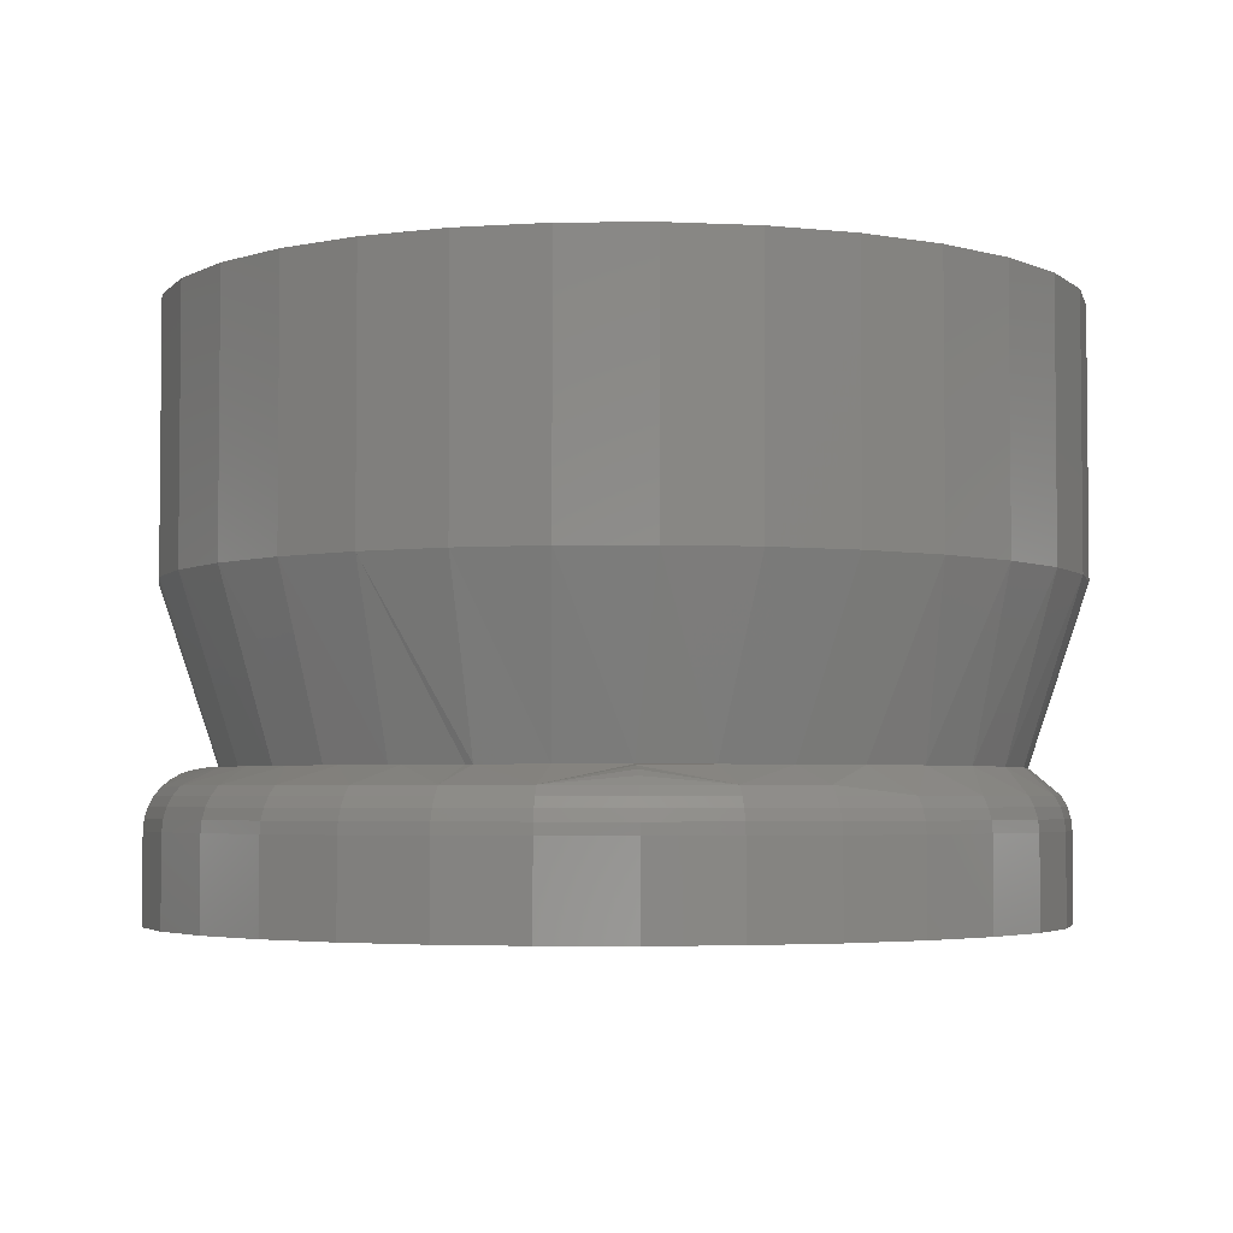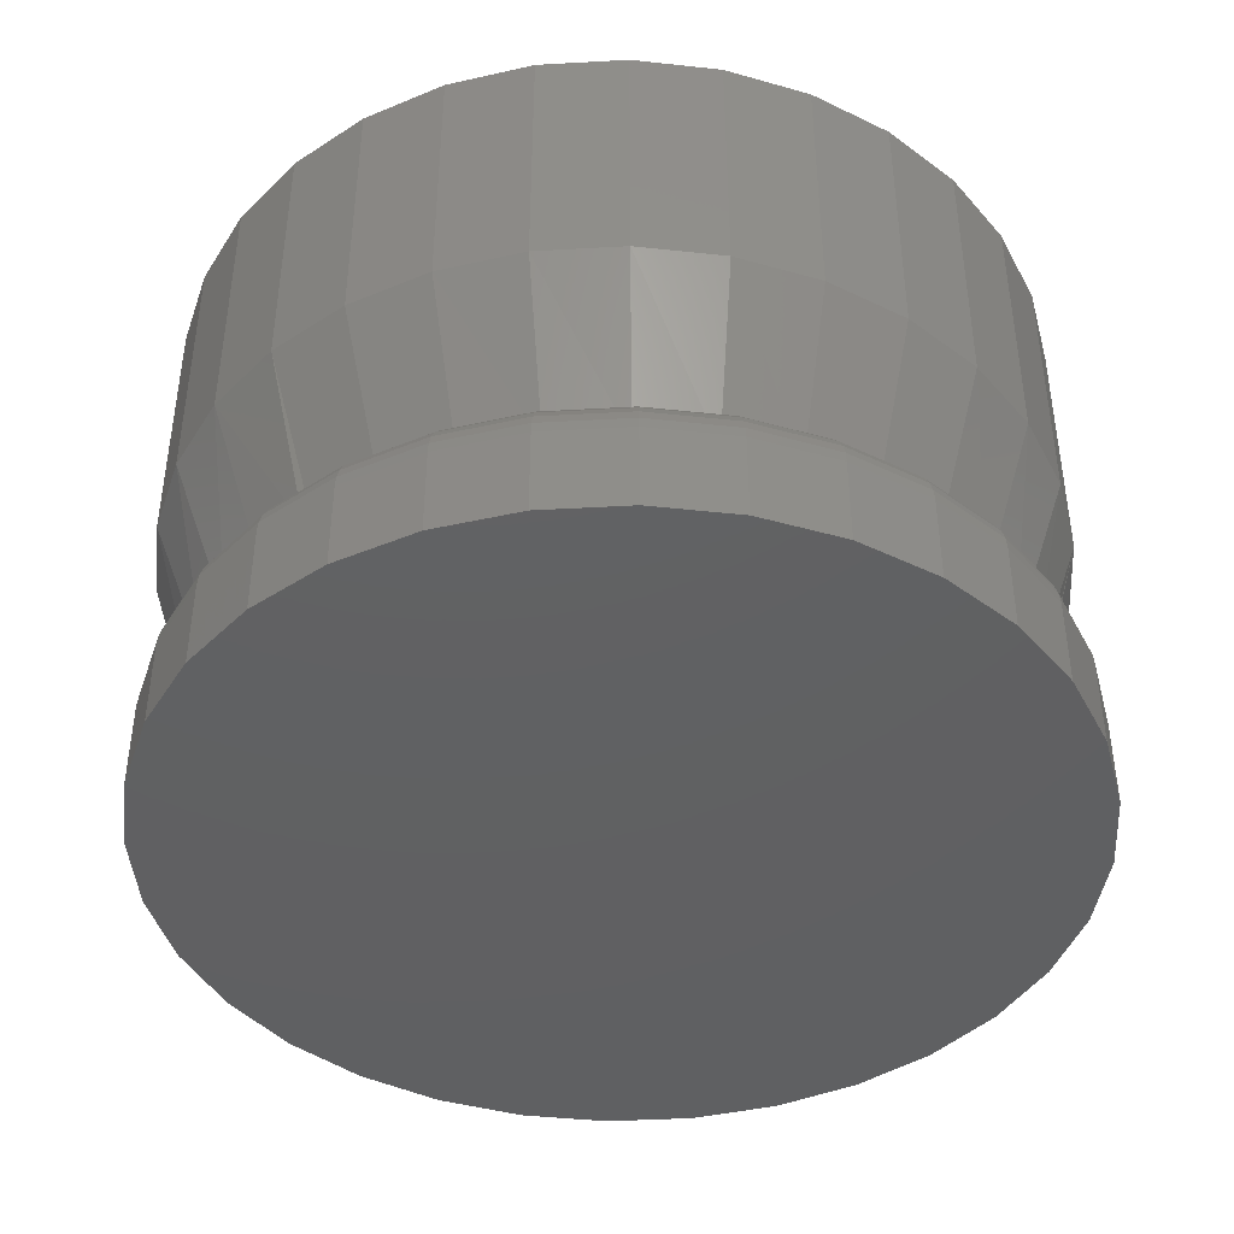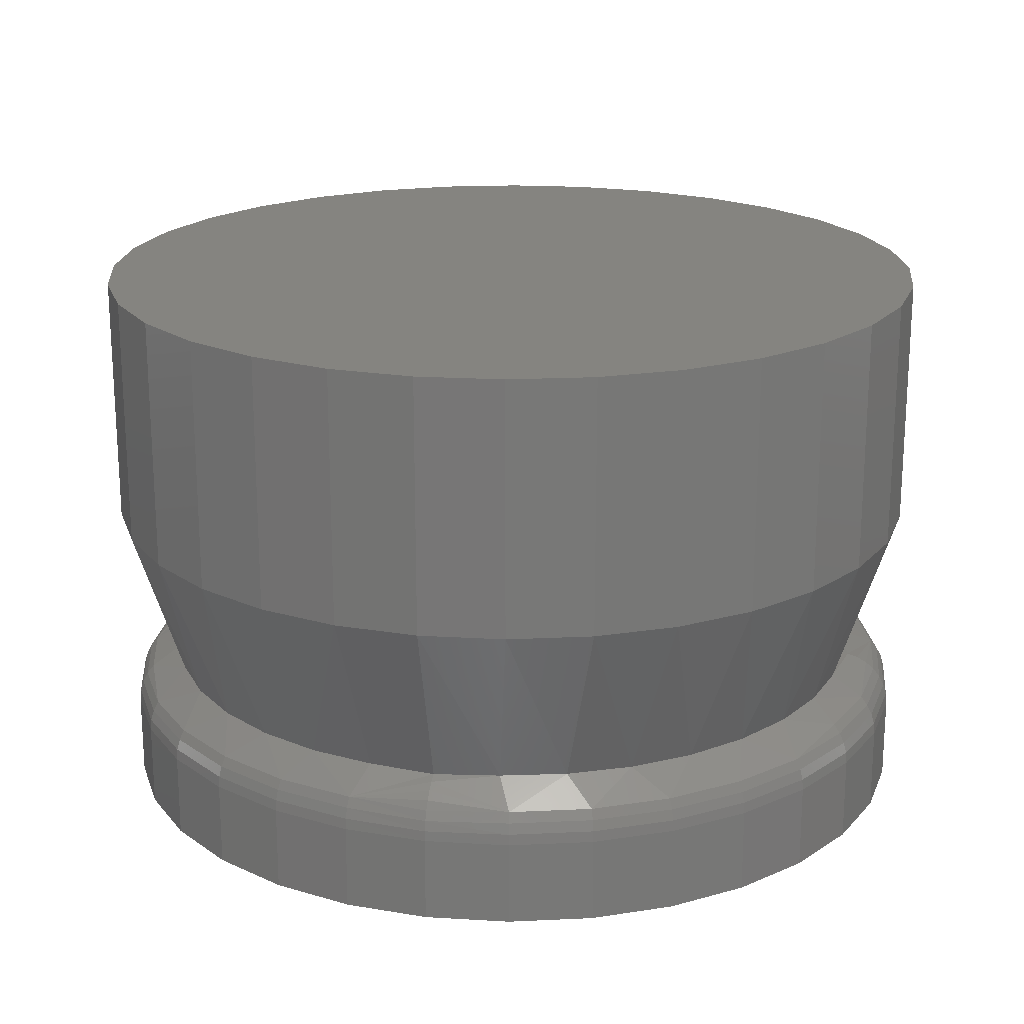
<metadata>
{"format":"stl","ext":"stl","renderer":"f3d","projection":"perspective","resolution":1024,"background":"white","views":[{"elev":-3.7,"azim":-3.7,"up":"+Y"},{"elev":-42.4,"azim":-114.3,"up":"+Y"},{"elev":19.7,"azim":101.9,"up":"+Y"}]}
</metadata>
<code>
# stl→obj: 306 verts, 608 faces
v -0.03887 -0.1172 0.09412
v -0.05614 -0.1172 0.08445
v -0.0531 -0.1172 0.08804
v -0.06754 -0.1172 0.07782
v -0.07124 -0.1172 0.07166
v -0.07999 -0.1172 0.06527
v -0.0836 -0.1172 0.05621
v -0.09009 -0.1172 0.05075
v -0.09278 -0.1172 0.03867
v -0.09753 -0.1172 0.03471
v -0.09842 -0.1172 0.0197
v -0.1021 -0.1172 0.01762
v -0.09753 -0.1172 -0.03471
v -0.1021 -0.1172 -0.01762
v -0.09842 -0.1172 -0.0197
v -0.09278 -0.1172 -0.03867
v -0.09009 -0.1172 -0.05075
v -0.0836 -0.1172 -0.0562
v -0.07999 -0.1172 -0.06527
v -0.07124 -0.1172 -0.07166
v -0.06754 -0.1172 -0.07782
v -0.05614 -0.1172 -0.08445
v -0.0531 -0.1172 -0.08804
v -0.03887 -0.1172 -0.09412
v -0.1003 -0.1172 8.267e-14
v -0.1036 -0.1172 -8.908e-17
v 0.116 -0.1328 -1.537e-16
v 0.116 -0.1562 -1.397e-17
v 0.1137 -0.1328 -0.02294
v 0.1137 -0.1562 -0.02294
v 0.107 -0.1328 -0.045
v 0.107 -0.1562 -0.045
v 0.09613 -0.1328 -0.06533
v 0.09613 -0.1562 -0.06533
v 0.08151 -0.1328 -0.08315
v 0.08151 -0.1562 -0.08315
v 0.06369 -0.1328 -0.09778
v 0.06369 -0.1562 -0.09778
v 0.04336 -0.1328 -0.1086
v 0.04336 -0.1562 -0.1086
v 0.0213 -0.1328 -0.1153
v 0.0213 -0.1562 -0.1153
v -0.001645 -0.1328 -0.1176
v -0.001645 -0.1562 -0.1176
v -0.02459 -0.1328 -0.1153
v -0.02459 -0.1562 -0.1153
v -0.04665 -0.1328 -0.1086
v -0.04665 -0.1562 -0.1086
v -0.06698 -0.1328 -0.09778
v -0.06698 -0.1562 -0.09778
v -0.0848 -0.1328 -0.08315
v -0.0848 -0.1562 -0.08315
v -0.09942 -0.1328 -0.06533
v -0.09942 -0.1562 -0.06533
v -0.1103 -0.1328 -0.045
v -0.1103 -0.1562 -0.045
v -0.117 -0.1328 -0.02294
v -0.117 -0.1562 -0.02294
v -0.1192 -0.1328 8.308e-18
v -0.1192 -0.1562 8.308e-18
v -0.117 -0.1328 0.02294
v -0.117 -0.1562 0.02294
v -0.1103 -0.1328 0.045
v -0.1103 -0.1562 0.045
v -0.09942 -0.1328 0.06533
v -0.09942 -0.1562 0.06533
v -0.0848 -0.1328 0.08315
v -0.0848 -0.1562 0.08315
v -0.06698 -0.1328 0.09778
v -0.06698 -0.1562 0.09778
v -0.04665 -0.1328 0.1086
v -0.04665 -0.1562 0.1086
v -0.02459 -0.1328 0.1153
v -0.02459 -0.1562 0.1153
v -0.001645 -0.1328 0.1176
v -0.001645 -0.1562 0.1176
v 0.0213 -0.1328 0.1153
v 0.0213 -0.1562 0.1153
v 0.04336 -0.1328 0.1086
v 0.04336 -0.1562 0.1086
v 0.06369 -0.1328 0.09778
v 0.06369 -0.1562 0.09778
v 0.08151 -0.1328 0.08315
v 0.08151 -0.1562 0.08315
v 0.09613 -0.1328 0.06533
v 0.09613 -0.1562 0.06533
v 0.107 -0.1328 0.045
v 0.107 -0.1562 0.045
v 0.1137 -0.1328 0.02294
v 0.1137 -0.1562 0.02294
v 0.1186 -0.07031 0.0231
v 0.1119 -0.07031 0.04532
v 0.09873 -0.1172 0.03605
v 0.1009 -0.07031 0.06579
v 0.09077 -0.1172 0.05263
v 0.0862 -0.07031 0.08374
v 0.07997 -0.1172 0.06753
v 0.06826 -0.07031 0.09846
v 0.0667 -0.1172 0.08026
v 0.04778 -0.07031 0.1094
v 0.05136 -0.1172 0.09042
v 0.02557 -0.07031 0.1161
v 0.01654 -0.1172 0.1018
v 0.03447 -0.1172 0.09769
v -0.00183 -0.1172 0.1027
v 0.002467 -0.07031 0.1184
v -0.02064 -0.07031 0.1161
v -0.06332 -0.07031 0.09846
v -0.03712 -0.1172 0.09561
v -0.04285 -0.07031 0.1094
v -0.08127 -0.07031 0.08374
v -0.02007 -0.1172 0.1003
v -0.096 -0.07031 0.06579
v -0.1069 -0.07031 0.04532
v -0.1137 -0.07031 0.0231
v -0.116 -0.07031 7.251e-18
v 0.1036 -0.1172 0.01832
v 0.105 -0.1179 -3.469e-17
v 0.1209 -0.07031 -5.076e-17
v -0.08127 -0.07031 -0.08374
v -0.06332 -0.07031 -0.09846
v -0.04285 -0.07031 -0.1094
v -0.03712 -0.1172 -0.09561
v -0.02064 -0.07031 -0.1161
v 0.002467 -0.07031 -0.1184
v -0.00183 -0.1172 -0.1027
v 0.02557 -0.07031 -0.1161
v 0.01654 -0.1172 -0.1018
v 0.04778 -0.07031 -0.1094
v 0.03447 -0.1172 -0.09769
v 0.0667 -0.1172 -0.08026
v 0.05136 -0.1172 -0.09042
v 0.06826 -0.07031 -0.09846
v 0.07997 -0.1172 -0.06753
v 0.0862 -0.07031 -0.08374
v 0.09077 -0.1172 -0.05263
v 0.1009 -0.07031 -0.06579
v 0.1119 -0.07031 -0.04532
v 0.09873 -0.1172 -0.03605
v 0.1186 -0.07031 -0.0231
v 0.1036 -0.1172 -0.01832
v -0.096 -0.07031 -0.06579
v -0.1069 -0.07031 -0.04532
v -0.1137 -0.07031 -0.0231
v -0.02007 -0.1172 -0.1003
v 0.1046 -0.1241 0.044
v 0.09395 -0.1241 0.06387
v 0.07965 -0.1241 0.08129
v 0.04161 -0.1218 0.1044
v 0.06223 -0.1241 0.09559
v -0.0449 -0.1218 0.1044
v -0.06444 -0.1218 0.09397
v -0.08156 -0.1218 0.07992
v -0.09562 -0.1218 0.06279
v -0.1061 -0.1218 0.04325
v -0.1067 -0.1175 6.245e-17
v -0.001645 -0.1175 0.105
v -0.1125 -0.1218 0.02205
v -0.1096 -0.1184 5.551e-17
v -0.1123 -0.1198 5.551e-17
v -0.1147 -0.1218 6.245e-17
v 0.1111 -0.1241 0.02243
v 0.1137 -0.1247 -2.776e-17
v 0.112 -0.1225 -2.776e-17
v 0.11 -0.1205 -3.469e-17
v 0.1076 -0.119 -2.776e-17
v 0.0204 -0.1218 0.1109
v -0.001645 -0.1184 0.108
v -0.001645 -0.1198 0.1107
v -0.001645 -0.1218 0.113
v -0.02369 -0.1218 0.1109
v -0.1189 -0.1298 6.245e-17
v -0.1167 -0.1298 0.02288
v -0.1181 -0.1268 6.245e-17
v -0.1158 -0.1268 0.02271
v -0.1166 -0.1241 6.939e-17
v -0.1144 -0.1241 0.02243
v 0.1134 -0.1298 0.02288
v 0.1157 -0.13 -3.469e-17
v 0.1125 -0.1268 0.02271
v 0.1149 -0.1273 -3.469e-17
v 0.1067 -0.1298 0.04489
v 0.1059 -0.1268 0.04455
v 0.09589 -0.1298 0.06517
v 0.09515 -0.1268 0.06467
v 0.0813 -0.1298 0.08294
v 0.08067 -0.1268 0.08231
v 0.06352 -0.1298 0.09753
v 0.06303 -0.1268 0.09679
v 0.04324 -0.1298 0.1084
v 0.0429 -0.1268 0.1075
v 0.04235 -0.1241 0.1062
v 0.02124 -0.1298 0.115
v 0.02107 -0.1268 0.1142
v 0.02078 -0.1241 0.1128
v -0.001645 -0.1298 0.1173
v -0.001645 -0.1268 0.1164
v -0.001645 -0.1241 0.115
v -0.02453 -0.1298 0.115
v -0.02436 -0.1268 0.1142
v -0.02407 -0.1241 0.1128
v -0.04653 -0.1298 0.1084
v -0.04619 -0.1268 0.1075
v -0.04564 -0.1241 0.1062
v -0.06681 -0.1298 0.09753
v -0.06632 -0.1268 0.09679
v -0.06552 -0.1241 0.09559
v -0.08459 -0.1298 0.08294
v -0.08396 -0.1268 0.08231
v -0.08294 -0.1241 0.08129
v -0.09917 -0.1298 0.06517
v -0.09844 -0.1268 0.06467
v -0.09723 -0.1241 0.06387
v -0.11 -0.1298 0.04489
v -0.1092 -0.1268 0.04455
v -0.1079 -0.1241 0.044
v -0.1061 -0.1218 -0.04325
v -0.09562 -0.1218 -0.06279
v -0.08156 -0.1218 -0.07992
v -0.06444 -0.1218 -0.09397
v -0.0449 -0.1218 -0.1044
v 0.04161 -0.1218 -0.1044
v 0.06223 -0.1241 -0.09559
v 0.07965 -0.1241 -0.08129
v 0.09395 -0.1241 -0.06387
v 0.1046 -0.1241 -0.044
v -0.02369 -0.1218 -0.1109
v -0.001645 -0.1175 -0.105
v 0.1111 -0.1241 -0.02243
v -0.1125 -0.1218 -0.02205
v -0.001645 -0.1184 -0.108
v -0.001645 -0.1198 -0.1107
v -0.001645 -0.1218 -0.113
v 0.0204 -0.1218 -0.1109
v 0.1134 -0.1298 -0.02288
v 0.1125 -0.1268 -0.02271
v -0.1167 -0.1298 -0.02288
v -0.1158 -0.1268 -0.02271
v -0.1144 -0.1241 -0.02243
v -0.11 -0.1298 -0.04489
v -0.1092 -0.1268 -0.04455
v -0.1079 -0.1241 -0.044
v -0.09917 -0.1298 -0.06517
v -0.09844 -0.1268 -0.06467
v -0.09723 -0.1241 -0.06387
v -0.08459 -0.1298 -0.08294
v -0.08396 -0.1268 -0.08231
v -0.08294 -0.1241 -0.08129
v -0.06681 -0.1298 -0.09753
v -0.06632 -0.1268 -0.09679
v -0.06552 -0.1241 -0.09559
v -0.04653 -0.1298 -0.1084
v -0.04619 -0.1268 -0.1075
v -0.04564 -0.1241 -0.1062
v -0.02453 -0.1298 -0.115
v -0.02436 -0.1268 -0.1142
v -0.02407 -0.1241 -0.1128
v -0.001645 -0.1298 -0.1173
v -0.001645 -0.1268 -0.1164
v -0.001645 -0.1241 -0.115
v 0.02124 -0.1298 -0.115
v 0.02107 -0.1268 -0.1142
v 0.02078 -0.1241 -0.1128
v 0.04324 -0.1298 -0.1084
v 0.0429 -0.1268 -0.1075
v 0.04235 -0.1241 -0.1062
v 0.06352 -0.1298 -0.09753
v 0.06303 -0.1268 -0.09679
v 0.0813 -0.1298 -0.08294
v 0.08067 -0.1268 -0.08231
v 0.09589 -0.1298 -0.06517
v 0.09515 -0.1268 -0.06467
v 0.1067 -0.1298 -0.04489
v 0.1059 -0.1268 -0.04455
v 0.1209 2.045e-17 -2.175e-17
v 0.1186 2.033e-17 -0.0231
v 0.1119 1.995e-17 -0.04532
v 0.1009 1.934e-17 -0.06579
v 0.0862 1.853e-17 -0.08374
v 0.06826 1.753e-17 -0.09846
v 0.04778 1.639e-17 -0.1094
v 0.02557 1.516e-17 -0.1161
v 0.002467 1.388e-17 -0.1184
v -0.02064 1.26e-17 -0.1161
v -0.04285 1.136e-17 -0.1094
v -0.06332 1.023e-17 -0.09846
v -0.08127 9.229e-18 -0.08374
v -0.096 8.412e-18 -0.06579
v -0.1069 7.804e-18 -0.04532
v -0.1137 7.43e-18 -0.0231
v -0.116 7.304e-18 7.251e-18
v -0.1137 7.43e-18 0.0231
v -0.1069 7.804e-18 0.04532
v -0.096 8.412e-18 0.06579
v -0.08127 9.229e-18 0.08374
v -0.06332 1.023e-17 0.09846
v -0.04285 1.136e-17 0.1094
v -0.02064 1.26e-17 0.1161
v 0.002467 1.388e-17 0.1184
v 0.02557 1.516e-17 0.1161
v 0.04778 1.639e-17 0.1094
v 0.06826 1.753e-17 0.09846
v 0.0862 1.853e-17 0.08374
v 0.1009 1.934e-17 0.06579
v 0.1119 1.995e-17 0.04532
v 0.1186 2.033e-17 0.0231
f 1 2 3
f 4 3 2
f 5 4 2
f 6 4 5
f 7 6 5
f 7 8 6
f 8 7 9
f 9 10 8
f 10 9 11
f 11 12 10
f 13 14 15
f 16 13 15
f 17 13 16
f 18 17 16
f 19 17 18
f 20 19 18
f 20 21 19
f 21 20 22
f 22 23 21
f 24 23 22
f 25 15 14
f 25 14 26
f 25 26 12
f 25 12 11
f 27 28 29
f 29 28 30
f 29 30 31
f 31 30 32
f 31 32 33
f 33 32 34
f 33 34 35
f 35 34 36
f 35 36 37
f 37 36 38
f 37 38 39
f 39 38 40
f 39 40 41
f 41 40 42
f 41 42 43
f 43 42 44
f 43 44 45
f 45 44 46
f 45 46 47
f 47 46 48
f 47 48 49
f 49 48 50
f 49 50 51
f 51 50 52
f 51 52 53
f 53 52 54
f 53 54 55
f 55 54 56
f 55 56 57
f 57 56 58
f 57 58 59
f 59 58 60
f 59 60 61
f 61 60 62
f 61 62 63
f 63 62 64
f 63 64 65
f 65 64 66
f 65 66 67
f 67 66 68
f 67 68 69
f 69 68 70
f 69 70 71
f 71 70 72
f 71 72 73
f 73 72 74
f 73 74 75
f 75 74 76
f 75 76 77
f 77 76 78
f 77 78 79
f 79 78 80
f 79 80 81
f 81 80 82
f 81 82 83
f 83 82 84
f 83 84 85
f 85 84 86
f 85 86 87
f 87 86 88
f 87 88 89
f 89 88 90
f 89 90 27
f 27 90 28
f 91 92 93
f 92 94 95
f 93 92 95
f 94 96 97
f 95 94 97
f 96 98 99
f 97 96 99
f 98 100 101
f 99 98 101
f 102 103 104
f 104 100 102
f 101 100 104
f 105 103 106
f 103 102 106
f 105 106 107
f 2 1 108
f 108 1 109
f 109 110 108
f 2 108 111
f 112 105 107
f 112 107 110
f 112 110 109
f 2 111 5
f 5 111 113
f 5 113 7
f 7 113 114
f 7 114 9
f 9 114 115
f 9 115 11
f 11 115 116
f 11 116 25
f 93 117 91
f 91 117 118
f 91 118 119
f 120 121 22
f 121 122 24
f 22 121 24
f 123 24 122
f 124 125 126
f 125 127 128
f 126 125 128
f 127 129 130
f 128 127 130
f 131 132 133
f 132 129 133
f 130 129 132
f 134 131 135
f 131 133 135
f 136 134 137
f 134 135 137
f 138 139 136
f 136 137 138
f 139 138 140
f 139 140 141
f 141 140 119
f 141 119 118
f 22 20 120
f 120 20 18
f 120 18 142
f 142 18 16
f 142 16 143
f 143 16 15
f 143 15 144
f 144 15 25
f 144 25 116
f 126 145 124
f 124 145 123
f 124 123 122
f 95 146 93
f 97 147 95
f 99 148 97
f 101 149 150
f 101 150 99
f 104 149 101
f 3 151 1
f 4 152 3
f 6 153 4
f 8 154 6
f 10 155 8
f 26 156 12
f 157 103 105
f 151 109 1
f 158 155 10
f 158 10 12
f 158 12 156
f 158 156 159
f 158 159 160
f 158 160 161
f 162 163 164
f 162 164 165
f 162 165 166
f 162 166 118
f 162 118 117
f 162 117 93
f 162 93 146
f 167 149 104
f 167 104 103
f 167 103 157
f 167 157 168
f 167 168 169
f 167 169 170
f 171 170 169
f 171 169 168
f 171 168 157
f 171 157 105
f 171 105 112
f 171 112 109
f 171 109 151
f 59 61 172
f 172 61 173
f 172 173 174
f 174 173 175
f 174 175 176
f 176 175 177
f 176 177 161
f 161 177 158
f 89 27 178
f 178 27 179
f 178 179 180
f 180 179 181
f 180 181 162
f 162 181 163
f 87 89 182
f 182 89 178
f 182 178 183
f 183 178 180
f 183 180 146
f 146 180 162
f 85 87 184
f 184 87 182
f 184 182 185
f 185 182 183
f 185 183 147
f 147 183 146
f 147 146 95
f 83 85 186
f 186 85 184
f 186 184 187
f 187 184 185
f 187 185 148
f 148 185 147
f 148 147 97
f 81 83 188
f 188 83 186
f 188 186 189
f 189 186 187
f 189 187 150
f 150 187 148
f 150 148 99
f 79 81 190
f 190 81 188
f 190 188 191
f 191 188 189
f 191 189 192
f 192 189 150
f 192 150 149
f 77 79 193
f 193 79 190
f 193 190 194
f 194 190 191
f 194 191 195
f 195 191 192
f 195 192 167
f 167 192 149
f 75 77 196
f 196 77 193
f 196 193 197
f 197 193 194
f 197 194 198
f 198 194 195
f 198 195 170
f 170 195 167
f 73 75 199
f 199 75 196
f 199 196 200
f 200 196 197
f 200 197 201
f 201 197 198
f 201 198 171
f 171 198 170
f 71 73 202
f 202 73 199
f 202 199 203
f 203 199 200
f 203 200 204
f 204 200 201
f 204 201 151
f 151 201 171
f 69 71 205
f 205 71 202
f 205 202 206
f 206 202 203
f 206 203 207
f 207 203 204
f 207 204 152
f 152 204 151
f 152 151 3
f 67 69 208
f 208 69 205
f 208 205 209
f 209 205 206
f 209 206 210
f 210 206 207
f 210 207 153
f 153 207 152
f 153 152 4
f 65 67 211
f 211 67 208
f 211 208 212
f 212 208 209
f 212 209 213
f 213 209 210
f 213 210 154
f 154 210 153
f 154 153 6
f 63 65 214
f 214 65 211
f 214 211 215
f 215 211 212
f 215 212 216
f 216 212 213
f 216 213 155
f 155 213 154
f 155 154 8
f 61 63 173
f 173 63 214
f 173 214 175
f 175 214 215
f 175 215 177
f 177 215 216
f 177 216 158
f 158 216 155
f 17 217 13
f 19 218 17
f 21 219 19
f 23 220 21
f 24 221 23
f 222 130 132
f 131 223 132
f 134 224 131
f 136 225 134
f 139 226 136
f 118 166 141
f 227 24 123
f 128 228 126
f 223 222 132
f 145 126 228
f 145 228 227
f 145 227 123
f 229 226 139
f 229 139 141
f 229 141 166
f 229 166 165
f 229 165 164
f 229 164 163
f 230 161 160
f 230 160 159
f 230 159 156
f 230 156 26
f 230 26 14
f 230 14 13
f 230 13 217
f 227 228 231
f 227 231 232
f 227 232 233
f 234 233 232
f 234 232 231
f 234 231 228
f 234 228 128
f 234 128 130
f 234 130 222
f 27 29 179
f 179 29 235
f 179 235 181
f 181 235 236
f 181 236 163
f 163 236 229
f 57 59 237
f 237 59 172
f 237 172 238
f 238 172 174
f 238 174 239
f 239 174 176
f 239 176 230
f 230 176 161
f 55 57 240
f 240 57 237
f 240 237 241
f 241 237 238
f 241 238 242
f 242 238 239
f 242 239 217
f 217 239 230
f 53 55 243
f 243 55 240
f 243 240 244
f 244 240 241
f 244 241 245
f 245 241 242
f 245 242 218
f 218 242 217
f 218 217 17
f 51 53 246
f 246 53 243
f 246 243 247
f 247 243 244
f 247 244 248
f 248 244 245
f 248 245 219
f 219 245 218
f 219 218 19
f 49 51 249
f 249 51 246
f 249 246 250
f 250 246 247
f 250 247 251
f 251 247 248
f 251 248 220
f 220 248 219
f 220 219 21
f 47 49 252
f 252 49 249
f 252 249 253
f 253 249 250
f 253 250 254
f 254 250 251
f 254 251 221
f 221 251 220
f 221 220 23
f 45 47 255
f 255 47 252
f 255 252 256
f 256 252 253
f 256 253 257
f 257 253 254
f 257 254 227
f 227 254 221
f 227 221 24
f 43 45 258
f 258 45 255
f 258 255 259
f 259 255 256
f 259 256 260
f 260 256 257
f 260 257 233
f 233 257 227
f 41 43 261
f 261 43 258
f 261 258 262
f 262 258 259
f 262 259 263
f 263 259 260
f 263 260 234
f 234 260 233
f 39 41 264
f 264 41 261
f 264 261 265
f 265 261 262
f 265 262 266
f 266 262 263
f 266 263 222
f 222 263 234
f 37 39 267
f 267 39 264
f 267 264 268
f 268 264 265
f 268 265 223
f 223 265 266
f 223 266 222
f 35 37 269
f 269 37 267
f 269 267 270
f 270 267 268
f 270 268 224
f 224 268 223
f 224 223 131
f 33 35 271
f 271 35 269
f 271 269 272
f 272 269 270
f 272 270 225
f 225 270 224
f 225 224 134
f 31 33 273
f 273 33 271
f 273 271 274
f 274 271 272
f 274 272 226
f 226 272 225
f 226 225 136
f 29 31 235
f 235 31 273
f 235 273 236
f 236 273 274
f 236 274 229
f 229 274 226
f 74 78 76
f 78 74 72
f 78 72 80
f 80 72 70
f 80 70 82
f 38 48 40
f 40 48 46
f 40 46 42
f 42 46 44
f 82 70 84
f 84 70 68
f 84 68 86
f 86 68 66
f 86 66 88
f 88 66 64
f 88 64 90
f 90 64 62
f 90 62 28
f 28 62 60
f 28 60 30
f 30 60 58
f 30 58 32
f 32 58 56
f 32 56 34
f 34 56 54
f 34 54 36
f 36 54 52
f 36 52 38
f 38 52 50
f 38 50 48
f 275 119 276
f 276 119 140
f 276 140 277
f 277 140 138
f 277 138 278
f 278 138 137
f 278 137 279
f 279 137 135
f 279 135 280
f 280 135 133
f 280 133 281
f 281 133 129
f 281 129 282
f 282 129 127
f 282 127 283
f 283 127 125
f 283 125 284
f 284 125 124
f 284 124 285
f 285 124 122
f 285 122 286
f 286 122 121
f 286 121 287
f 287 121 120
f 287 120 288
f 288 120 142
f 288 142 289
f 289 142 143
f 289 143 290
f 290 143 144
f 290 144 291
f 291 144 116
f 291 116 292
f 292 116 115
f 292 115 293
f 293 115 114
f 293 114 294
f 294 114 113
f 294 113 295
f 295 113 111
f 295 111 296
f 296 111 108
f 296 108 297
f 297 108 110
f 297 110 298
f 298 110 107
f 298 107 299
f 299 107 106
f 299 106 300
f 300 106 102
f 300 102 301
f 301 102 100
f 301 100 302
f 302 100 98
f 302 98 303
f 303 98 96
f 303 96 304
f 304 96 94
f 304 94 305
f 305 94 92
f 305 92 306
f 306 92 91
f 306 91 275
f 275 91 119
f 299 300 298
f 297 298 300
f 301 297 300
f 296 297 301
f 302 296 301
f 281 285 280
f 284 285 281
f 282 284 281
f 283 284 282
f 285 286 280
f 280 286 287
f 280 287 279
f 279 287 288
f 279 288 278
f 278 288 289
f 278 289 277
f 277 289 290
f 277 290 276
f 276 290 291
f 276 291 275
f 275 291 292
f 275 292 306
f 306 292 293
f 306 293 305
f 305 293 294
f 305 294 304
f 304 294 295
f 304 295 303
f 303 295 296
f 303 296 302

</code>
